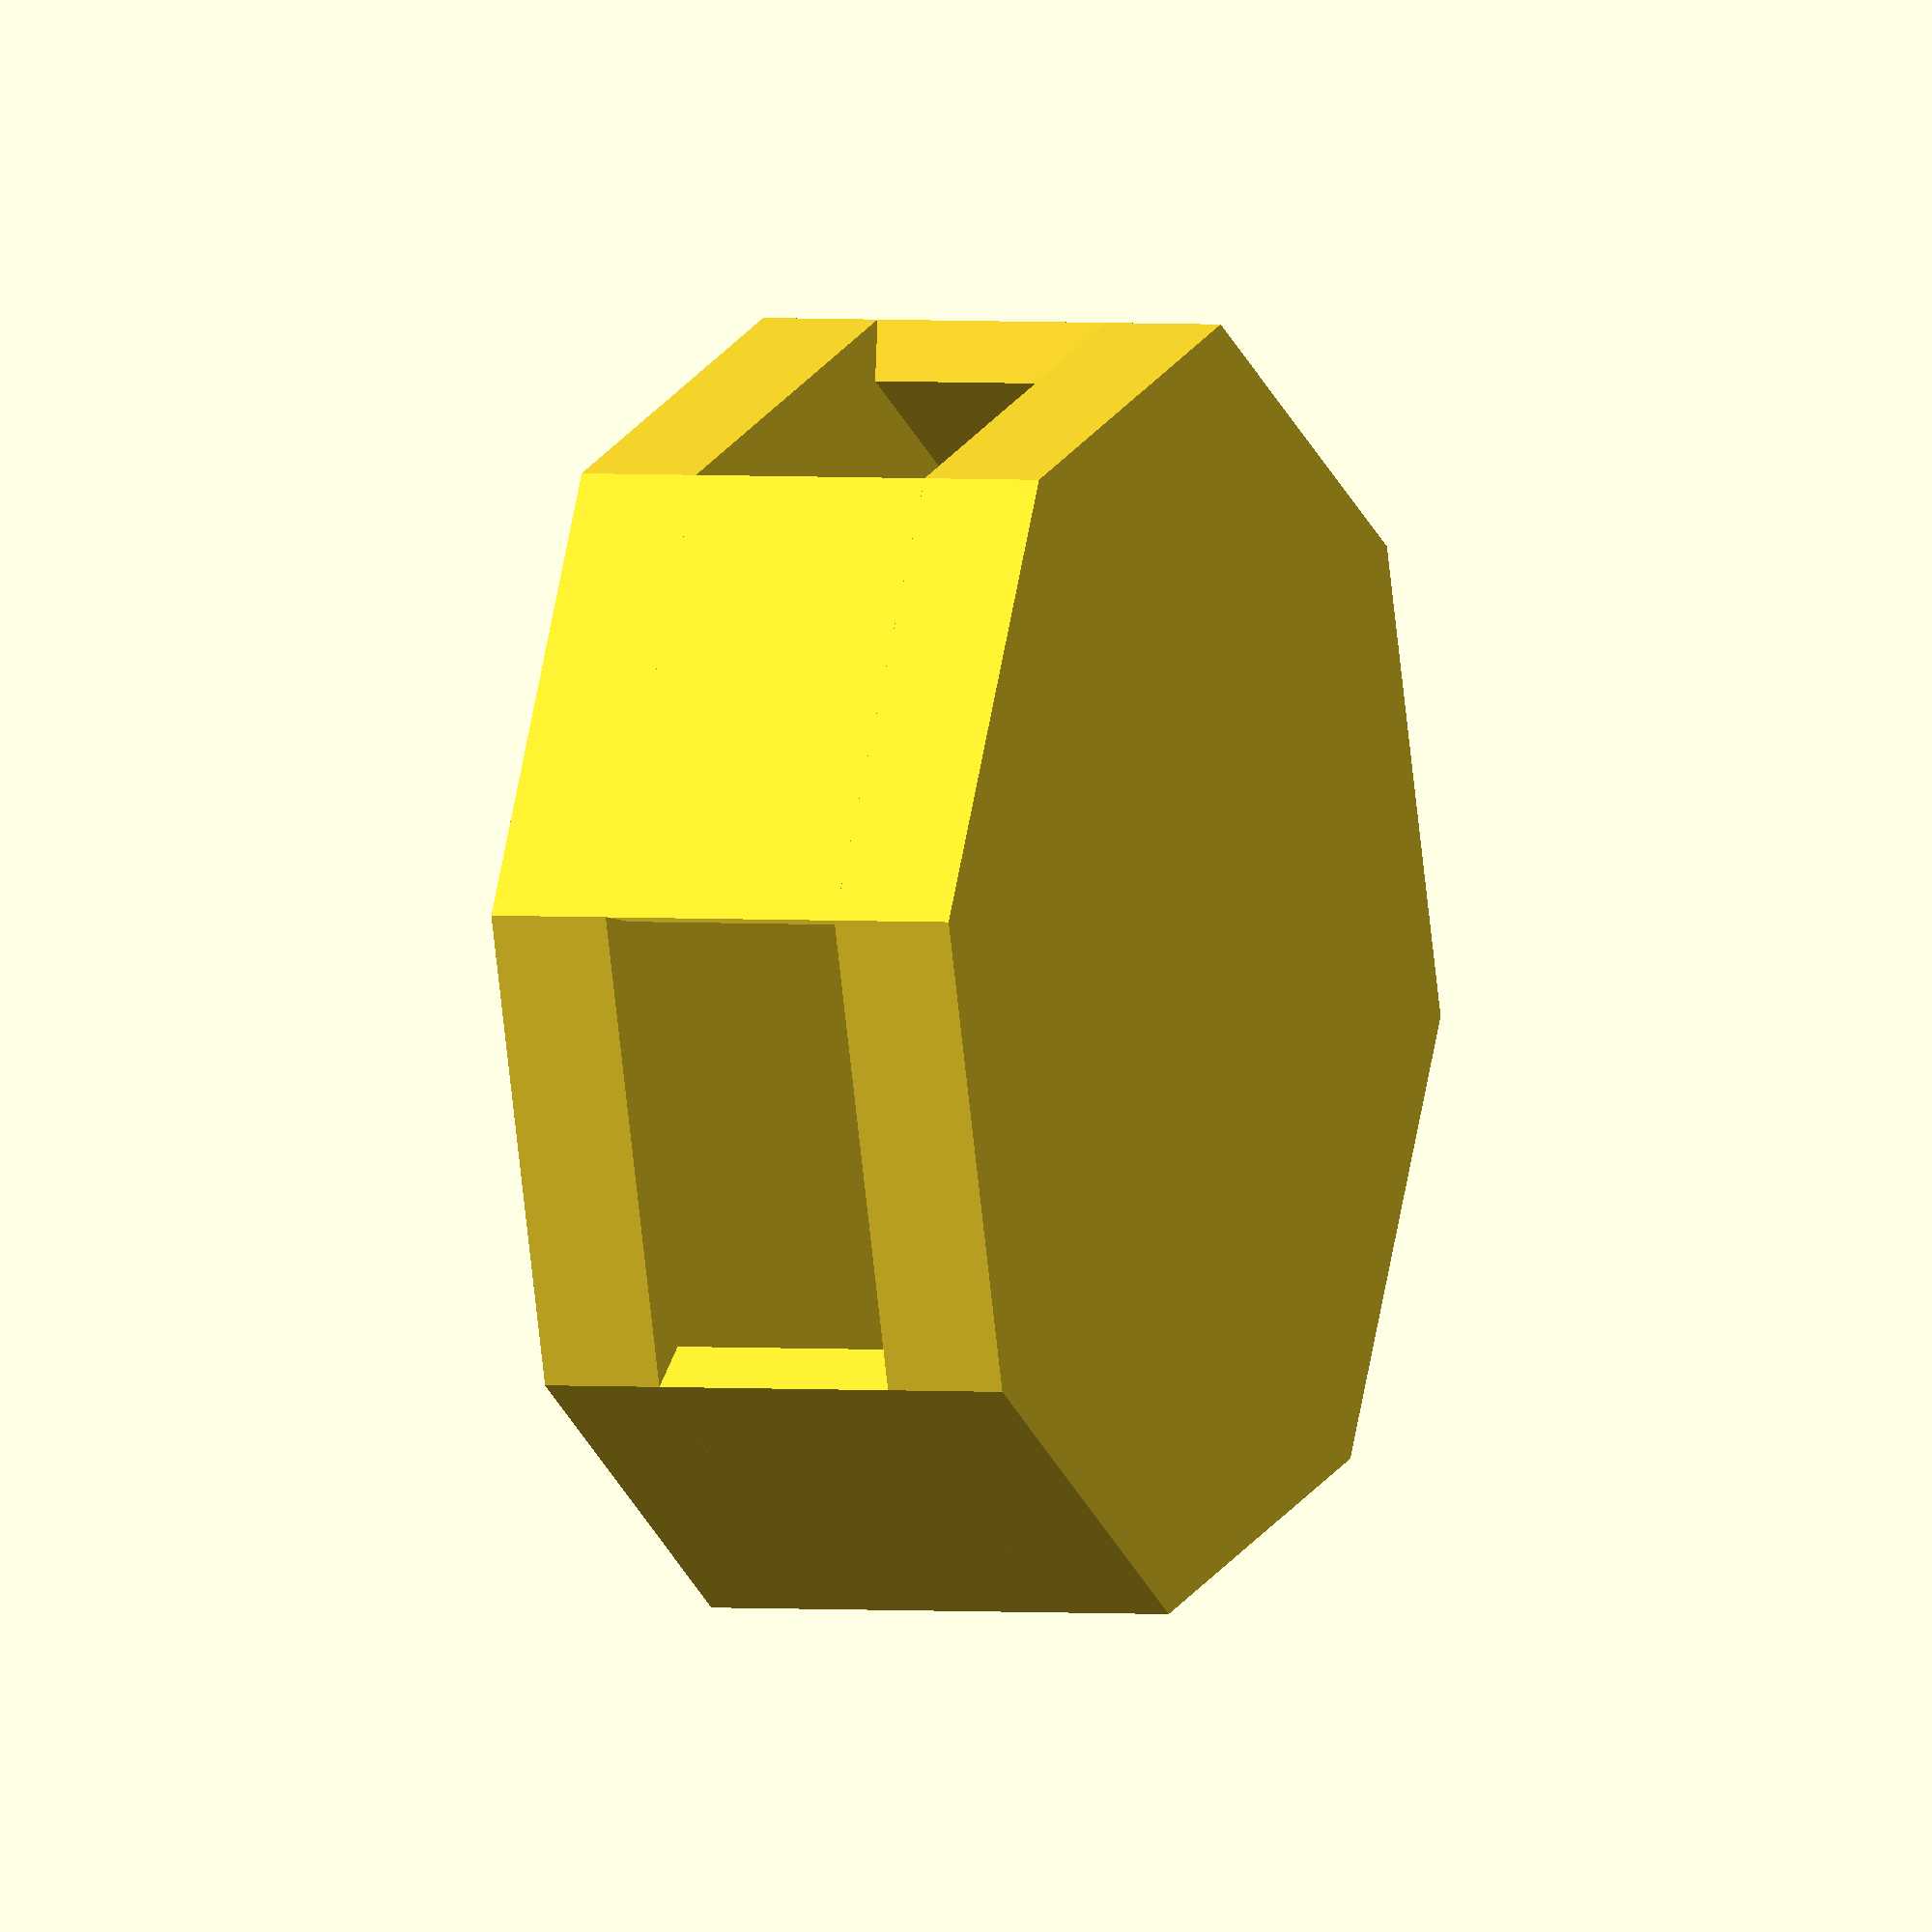
<openscad>
//
//
//

inner_radius = 24;
outer_radius = 36;
tower_height = 20;
thickness = 3;

walkway_length = 8;

third_floor_slice_count = 8; // this indirectly controls the size of the pad
third_floor_slice_sweep = 360 / third_floor_slice_count;

width = outer_radius - inner_radius;
third_floor_radius = (width / 2) / sin(third_floor_slice_sweep / 2);
third_floor_edge_radius = cos(third_floor_slice_sweep / 2) * third_floor_radius;

wall_thickness = 1.5;
wall_height = 6;


module make_third_floor() {
    union() {
        for (rotational_index=[0:1:third_floor_slice_count-1]) {
            start_angle = (360.0 / third_floor_slice_count) * rotational_index;
            end_angle = (360.0 / third_floor_slice_count) * (rotational_index + 1);

            p03x = 0;
            p03y = 0 - thickness;
            p03z = 0;

            p12x = 0;
            p12y = 0;
            p12z = 0;

            p4x = third_floor_radius * sin(start_angle);
            p4y = 0 - thickness;
            p4z = third_floor_radius * cos(start_angle);

            p5x = third_floor_radius * sin(start_angle);
            p5y = 0;
            p5z = third_floor_radius * cos(start_angle);

            p6x = third_floor_radius * sin(end_angle);
            p6y = 0;
            p6z = third_floor_radius * cos(end_angle);

            p7x = third_floor_radius * sin(end_angle);
            p7y =  0 - thickness;
            p7z = third_floor_radius * cos(end_angle);

            section_points = [[p03x, p03y, p03z], // 0
                              [p12x, p12y, p12z], // 1
                              [p4x, p4y, p4z], // 2
                              [p5x, p5y, p5z], // 3
                              [p6x, p6y, p6z], // 4
                              [p7x, p7y, p7z]]; // 5
            polyhedron(points=section_points,
                       faces=[[0, 5, 2], // bottom
                              [1, 3, 4], // top
                              [2, 5, 4, 3]]); // outside
        }
    }
}

module make_wall(rotational_index, window) {
    start_angle = (360.0 / third_floor_slice_count) * rotational_index;
    end_angle = (360.0 / third_floor_slice_count) * (rotational_index + 1);
    mid_angle = (start_angle + end_angle) / 2;

    if (rotational_index == 1 ||
        rotational_index == 3 ||
        rotational_index == 4 ||
        rotational_index == 5 ||
        rotational_index == 7) {
        difference() {
            union() {
                p5x = third_floor_radius * sin(start_angle);
                p5y = 0;
                p5z = third_floor_radius * cos(start_angle);

                p6x = third_floor_radius * sin(end_angle);
                p6y = 0;
                p6z = third_floor_radius * cos(end_angle);

                p8x = (third_floor_radius - wall_thickness) * sin(start_angle);
                p8y = 0;
                p8z = (third_floor_radius - wall_thickness) * cos(start_angle);

                p9x = (third_floor_radius - wall_thickness) * sin(end_angle);
                p9y = 0;
                p9z = (third_floor_radius - wall_thickness) * cos(end_angle);

                p10x = p6x;
                p10y = p6y + wall_height;
                p10z = p6z;

                p11x = p8x;
                p11y = p8y + wall_height;
                p11z = p8z;

                p12x = p9x;
                p12y = p9y + wall_height;
                p12z = p9z;

                p13x = p5x;
                p13y = p5y + wall_height;
                p13z = p5z;

                wall_points = [[p5x, p5y, p5z], // 0
                               [p6x, p6y, p6z], // 1
                               [p8x, p8y, p8z], // 2
                               [p9x, p9y, p9z], // 3
                               [p10x, p10y, p10z], // 4
                               [p11x, p11y, p11z], // 5
                               [p12x, p12y, p12z], // 6
                               [p13x, p13y, p13z]]; // 7

                polyhedron(points=wall_points,
                           faces=[[2, 3, 1, 0], // bottom
                                  [4, 6, 5, 7], // top
                                  [0, 1, 4, 7], // outside
                                  [2, 5, 6, 3], // inside
                                  [6, 4, 1, 3], // left
                                  [2, 0, 7, 5] // right
                               ]);
            }

            union() {
                if (rotational_index == 4 && window) {
                    rotate([0, mid_angle, 0]) {
                        translate([0, wall_height / 2, third_floor_radius - 1]) {
                            scale([1.5, 0.8, 1]) {
                                cylinder(h = wall_thickness*5, r1 = wall_height/2, r2 = wall_height/2, center = true, $fn=16);
                            }
                        }
                    }
                }
            }
        }
    }
}


nth = 0;  // this is overridden by Makefile

echo(nth=nth);

if (nth == 0 || nth == 1) {
    make_third_floor();
}

if (nth == 0) {
    union() {
        for (rotational_index=[0:1:third_floor_slice_count-1]) {
            make_wall(rotational_index, true);
        }
    }
} else if (nth >= 2 && nth <= 9) {
    make_wall(nth - 2, false);
}

if (nth == 0 || nth == 10) {
    translate([0, wall_height + thickness, 0]) {
        make_third_floor();
    }
}

</openscad>
<views>
elev=316.8 azim=255.4 roll=17.3 proj=o view=solid
</views>
